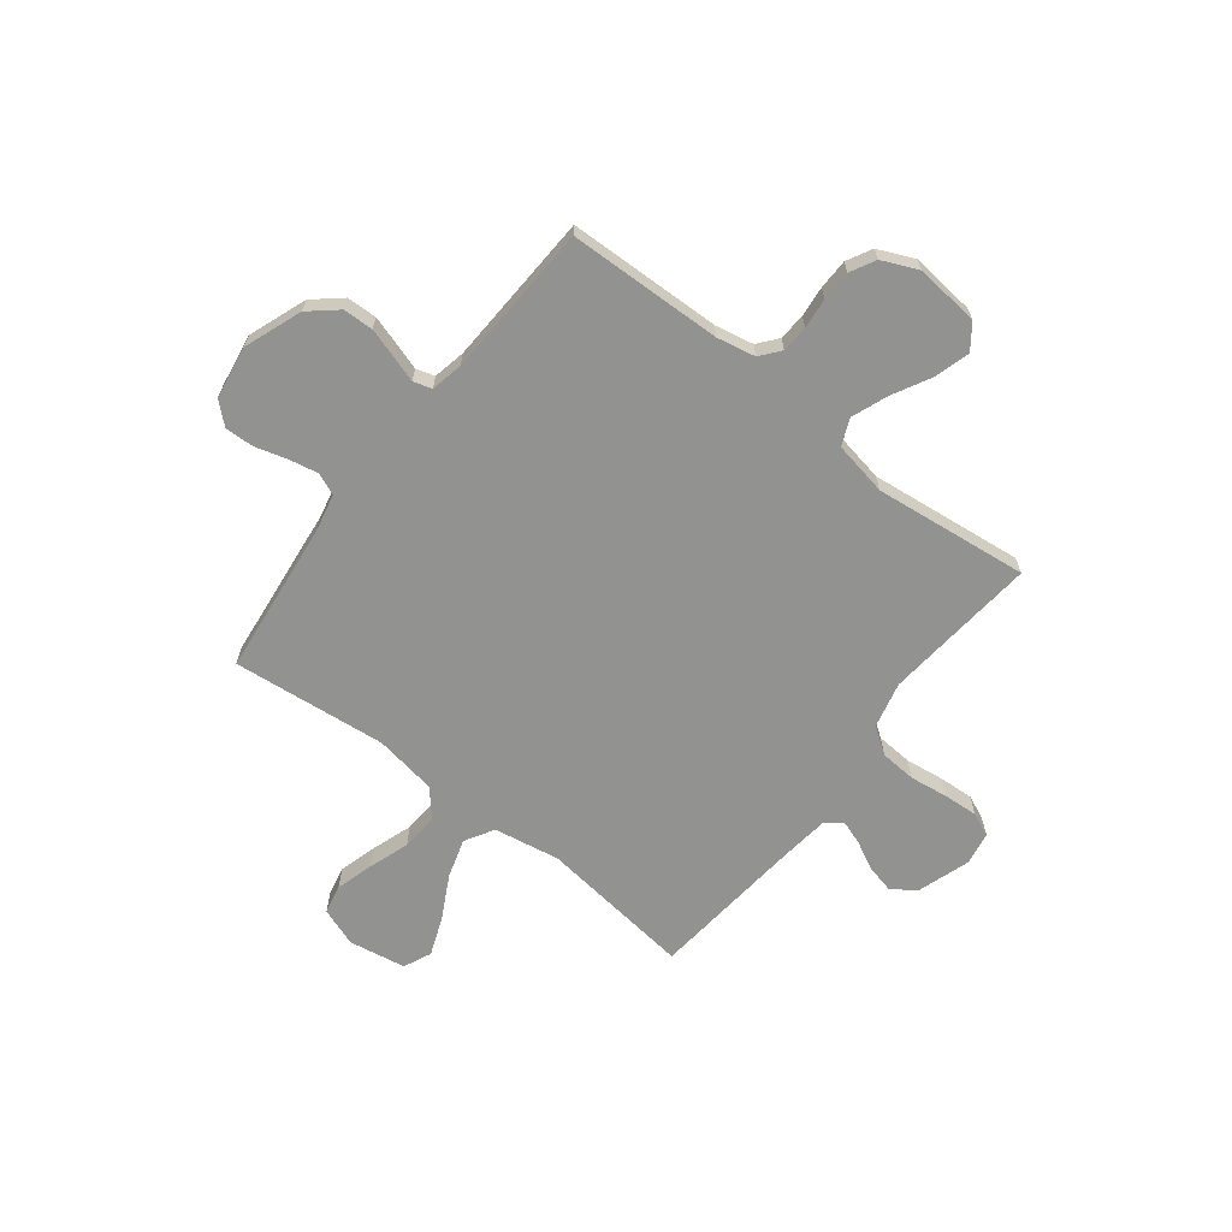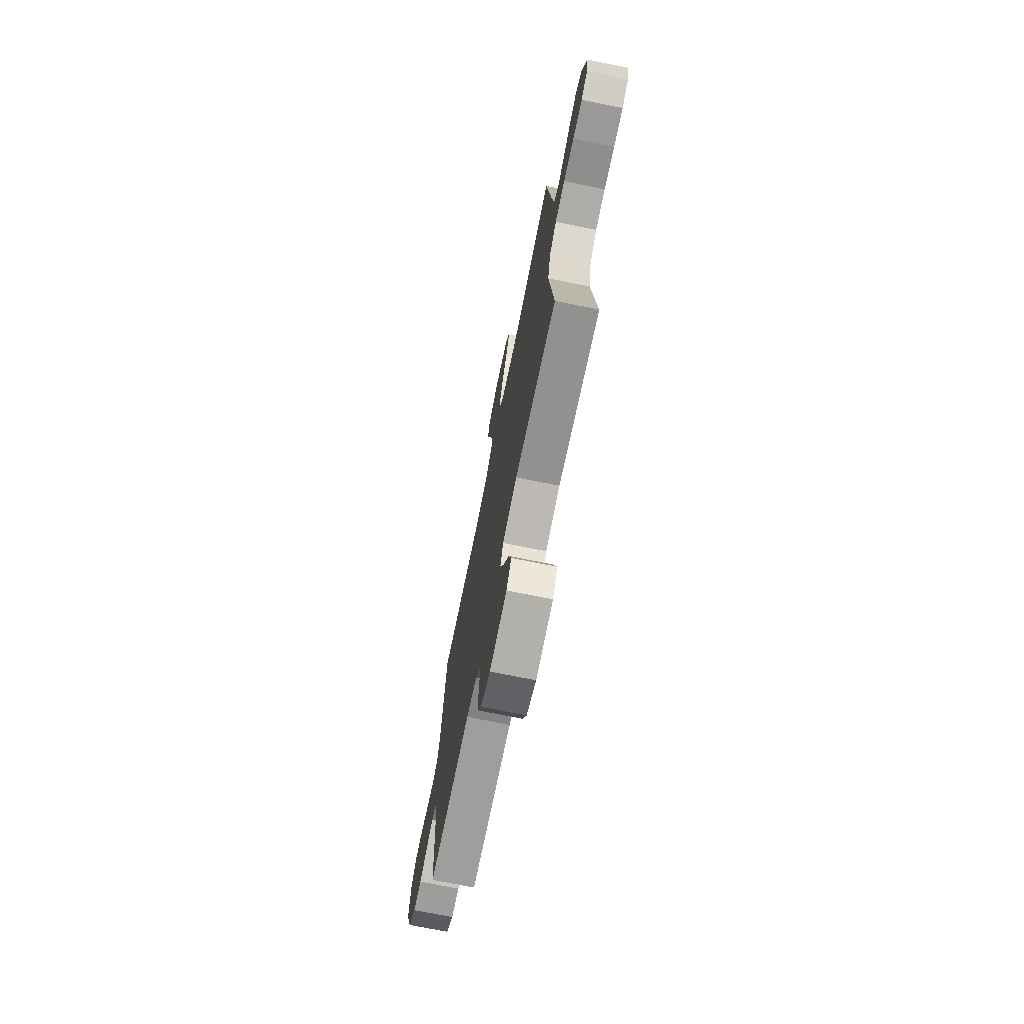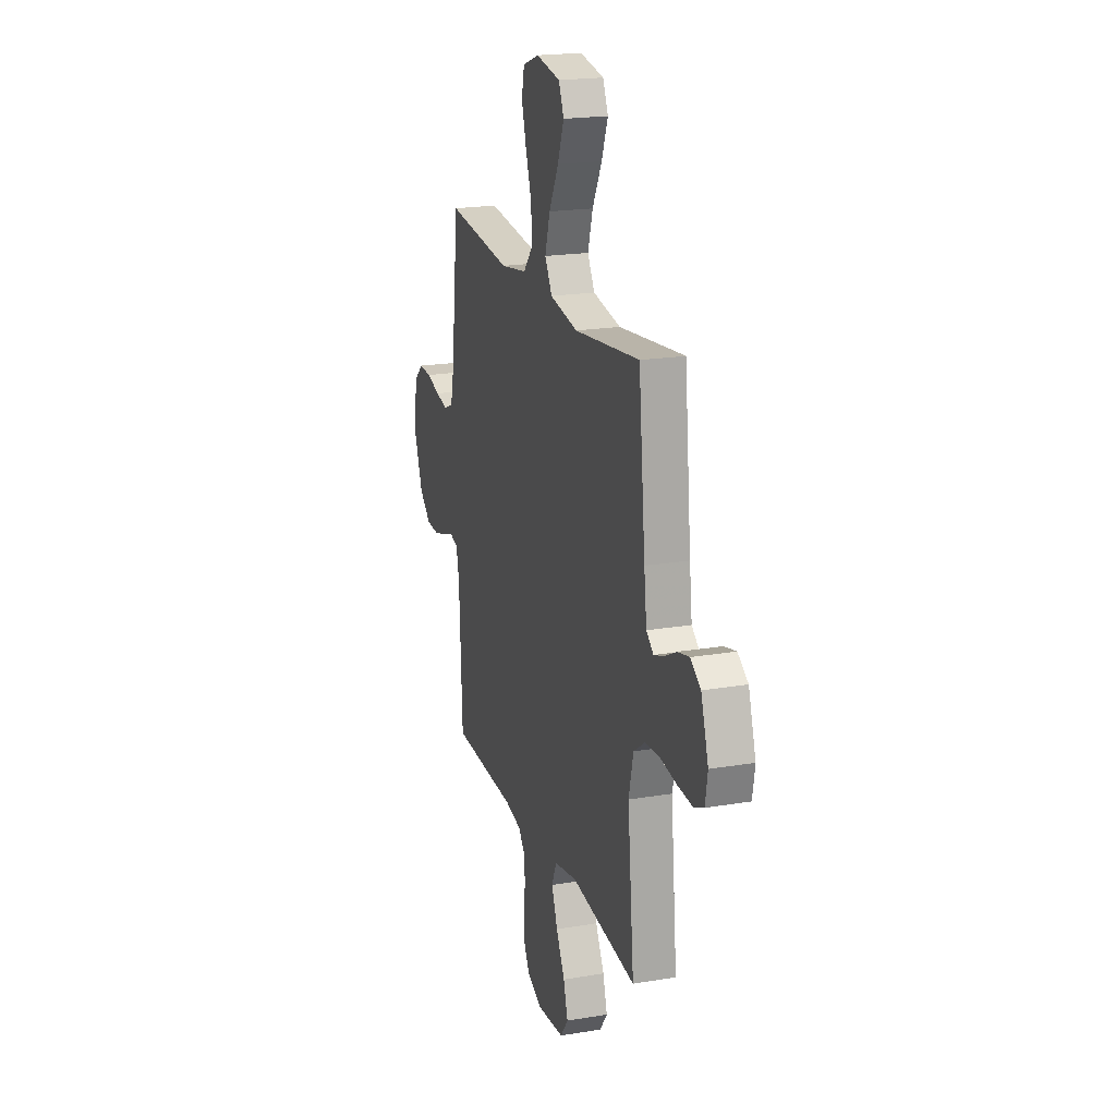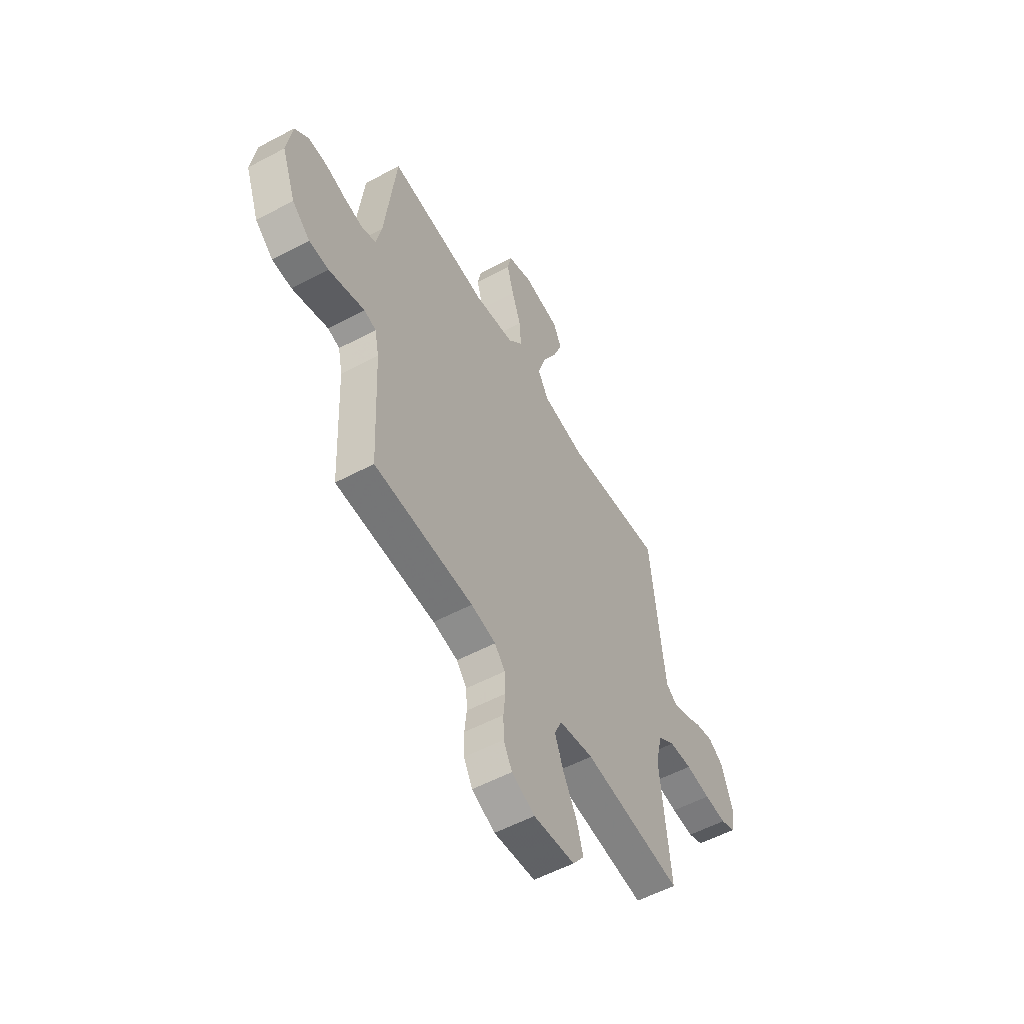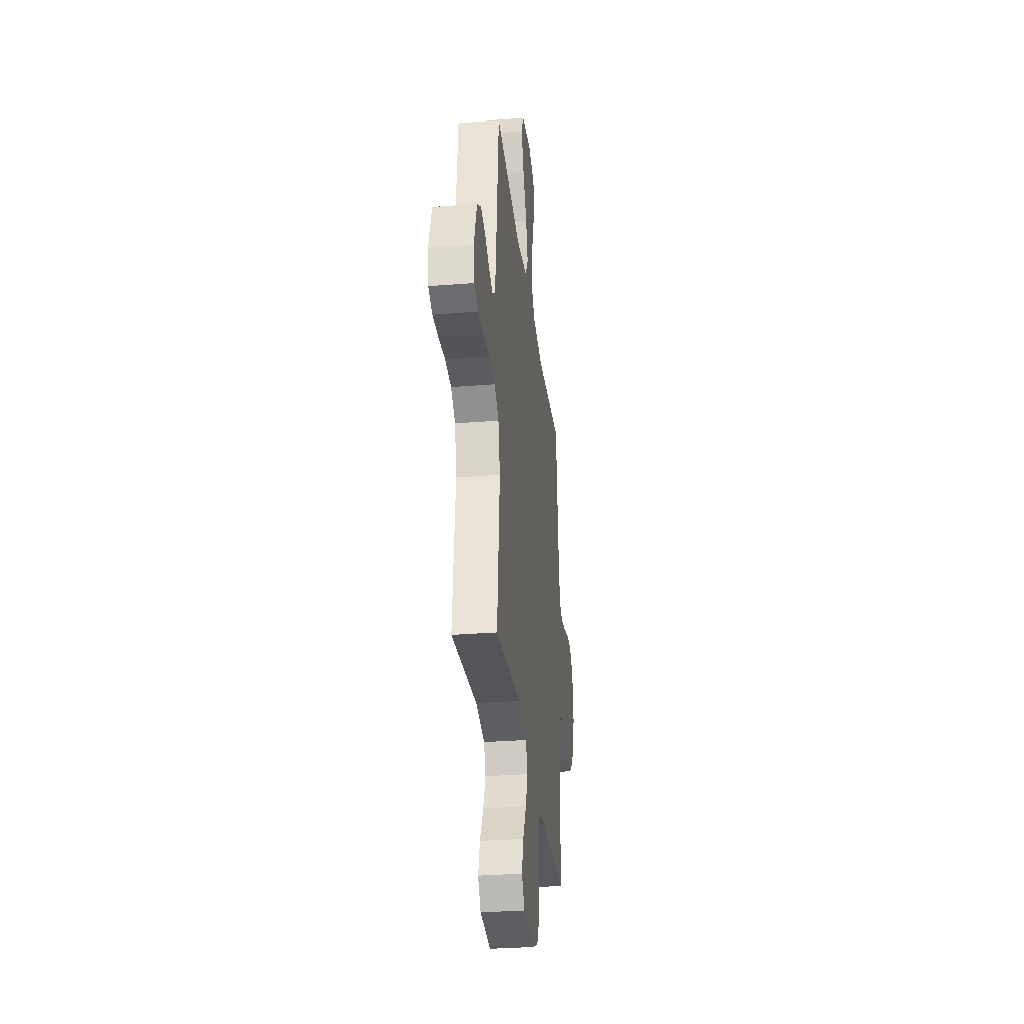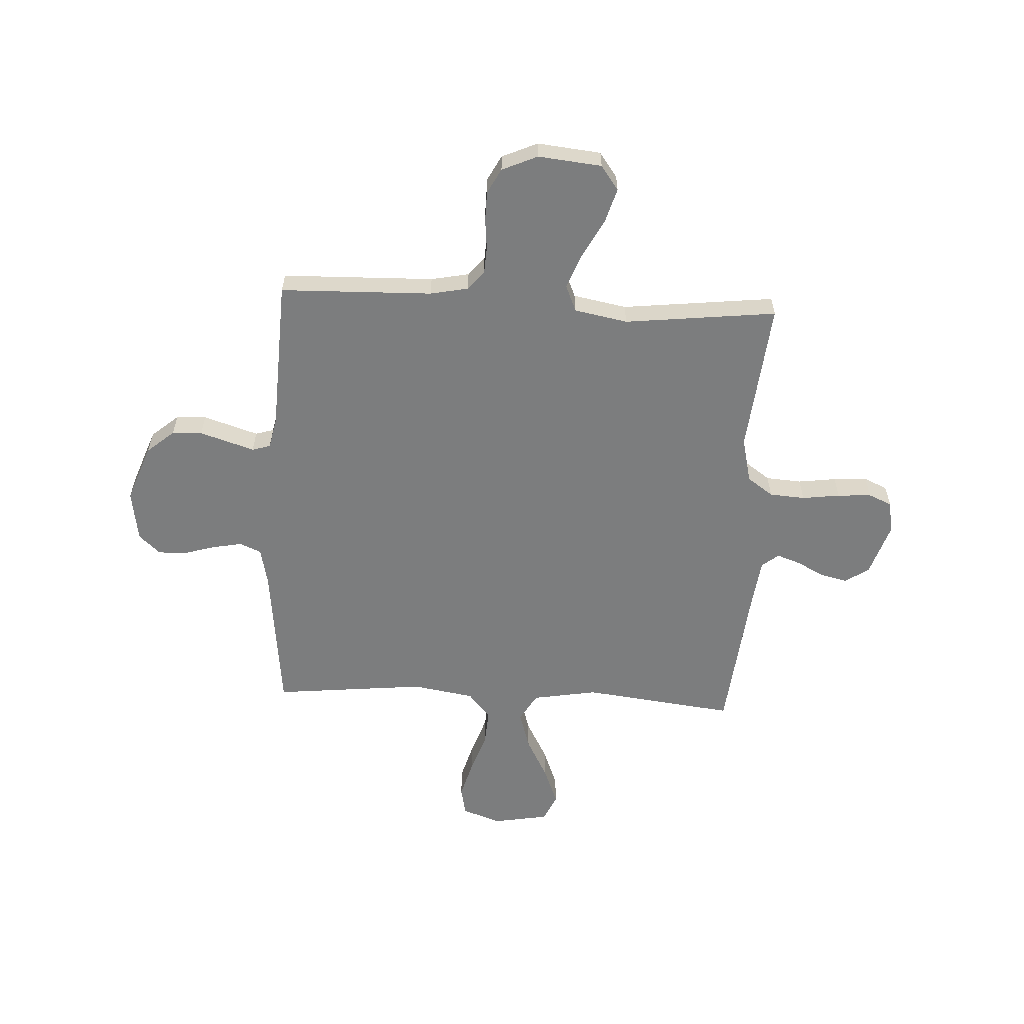
<metadata>
{"format":"obj","ext":"obj","renderer":"f3d","projection":"perspective","resolution":1024,"background":"white","views":[{"elev":-66.2,"azim":142.2,"up":"+Y"},{"elev":-72.5,"azim":-101.4,"up":"+Z"},{"elev":20.2,"azim":-107.1,"up":"+Z"},{"elev":-55.4,"azim":119.3,"up":"+Z"},{"elev":-31.0,"azim":-83.5,"up":"+Z"},{"elev":-59.0,"azim":177.0,"up":"+Y"}]}
</metadata>
<code>
v -0.5 0.07 0.5
v -0.2 0.07 0.464
v -0.072 0.07 0.486
v -0.039 0.07 0.542
v -0.062 0.07 0.618
v -0.106 0.07 0.701
v -0.135 0.07 0.776
v -0.111 0.07 0.83
v 0 0.07 0.849
v 0.075 0.07 0.822
v 0.087 0.07 0.766
v 0.066 0.07 0.692
v 0.039 0.07 0.613
v 0.034 0.07 0.541
v 0.078 0.07 0.489
v 0.2 0.07 0.469
v 0.5 0.07 0.5
v 0.534 0.07 0.2
v 0.55 0.07 0.127
v 0.592 0.07 0.109
v 0.649 0.07 0.12
v 0.711 0.07 0.138
v 0.768 0.07 0.14
v 0.81 0.07 0.102
v 0.826 0.07 0
v 0.784 0.07 -0.113
v 0.73 0.07 -0.159
v 0.671 0.07 -0.161
v 0.613 0.07 -0.143
v 0.563 0.07 -0.127
v 0.527 0.07 -0.138
v 0.514 0.07 -0.2
v 0.5 0.07 -0.5
v 0.2 0.07 -0.508
v 0.125 0.07 -0.523
v 0.094 0.07 -0.561
v 0.091 0.07 -0.614
v 0.097 0.07 -0.673
v 0.096 0.07 -0.732
v 0.07 0.07 -0.781
v 0 0.07 -0.812
v -0.125 0.07 -0.799
v -0.16 0.07 -0.751
v -0.14 0.07 -0.683
v -0.1 0.07 -0.608
v -0.073 0.07 -0.538
v -0.095 0.07 -0.486
v -0.2 0.07 -0.466
v -0.5 0.07 -0.5
v -0.47 0.07 -0.2
v -0.491 0.07 -0.111
v -0.542 0.07 -0.075
v -0.612 0.07 -0.07
v -0.687 0.07 -0.08
v -0.754 0.07 -0.084
v -0.8 0.07 -0.064
v -0.811 0.07 0
v -0.777 0.07 0.104
v -0.73 0.07 0.135
v -0.676 0.07 0.122
v -0.622 0.07 0.094
v -0.576 0.07 0.078
v -0.543 0.07 0.104
v -0.531 0.07 0.2
v -0.5 0 0.5
v -0.2 0 0.464
v -0.072 0 0.486
v -0.039 0 0.542
v -0.062 0 0.618
v -0.106 0 0.701
v -0.135 0 0.776
v -0.111 0 0.83
v 0 0 0.849
v 0.075 0 0.822
v 0.087 0 0.766
v 0.066 0 0.692
v 0.039 0 0.613
v 0.034 0 0.541
v 0.078 0 0.489
v 0.2 0 0.469
v 0.5 0 0.5
v 0.534 0 0.2
v 0.55 0 0.127
v 0.592 0 0.109
v 0.649 0 0.12
v 0.711 0 0.138
v 0.768 0 0.14
v 0.81 0 0.102
v 0.826 0 0
v 0.784 0 -0.113
v 0.73 0 -0.159
v 0.671 0 -0.161
v 0.613 0 -0.143
v 0.563 0 -0.127
v 0.527 0 -0.138
v 0.514 0 -0.2
v 0.5 0 -0.5
v 0.2 0 -0.508
v 0.125 0 -0.523
v 0.094 0 -0.561
v 0.091 0 -0.614
v 0.097 0 -0.673
v 0.096 0 -0.732
v 0.07 0 -0.781
v 0 0 -0.812
v -0.125 0 -0.799
v -0.16 0 -0.751
v -0.14 0 -0.683
v -0.1 0 -0.608
v -0.073 0 -0.538
v -0.095 0 -0.486
v -0.2 0 -0.466
v -0.5 0 -0.5
v -0.47 0 -0.2
v -0.491 0 -0.111
v -0.542 0 -0.075
v -0.612 0 -0.07
v -0.687 0 -0.08
v -0.754 0 -0.084
v -0.8 0 -0.064
v -0.811 0 0
v -0.777 0 0.104
v -0.73 0 0.135
v -0.676 0 0.122
v -0.622 0 0.094
v -0.576 0 0.078
v -0.543 0 0.104
v -0.531 0 0.2
f 58 59 60 61
f 58 61 62
f 57 58 62
f 56 57 62
f 53 54 55 56
f 53 56 62
f 52 53 62 63
f 48 49 50
f 47 48 50 51
f 42 43 44 45
f 42 45 46
f 41 42 46
f 40 41 46
f 37 38 39 40
f 36 37 40 46
f 35 36 46 47
f 32 33 34
f 31 32 34 35
f 27 28 29 30
f 25 26 27 30
f 25 30 31
f 24 25 31
f 21 22 23 24
f 20 21 24 31
f 19 20 31 35
f 16 17 18
f 15 16 18 19
f 10 11 12 13
f 8 9 10 13
f 8 13 14
f 5 6 7 8
f 4 5 8 14
f 3 4 14 15
f 64 1 2
f 51 52 63 64
f 35 47 51 64
f 15 19 35 64
f 2 3 15 64
f 125 124 123 122
f 126 125 122
f 126 122 121
f 126 121 120
f 120 119 118 117
f 126 120 117
f 127 126 117 116
f 114 113 112
f 115 114 112 111
f 109 108 107 106
f 110 109 106
f 110 106 105
f 110 105 104
f 104 103 102 101
f 110 104 101 100
f 111 110 100 99
f 98 97 96
f 99 98 96 95
f 94 93 92 91
f 94 91 90 89
f 95 94 89
f 95 89 88
f 88 87 86 85
f 95 88 85 84
f 99 95 84 83
f 82 81 80
f 83 82 80 79
f 77 76 75 74
f 77 74 73 72
f 78 77 72
f 72 71 70 69
f 78 72 69 68
f 79 78 68 67
f 66 65 128
f 128 127 116 115
f 128 115 111 99
f 128 99 83 79
f 128 79 67 66
f 1 65 66 2
f 2 66 67 3
f 3 67 68 4
f 4 68 69 5
f 5 69 70 6
f 6 70 71 7
f 7 71 72 8
f 8 72 73 9
f 9 73 74 10
f 10 74 75 11
f 11 75 76 12
f 12 76 77 13
f 13 77 78 14
f 14 78 79 15
f 15 79 80 16
f 16 80 81 17
f 17 81 82 18
f 18 82 83 19
f 19 83 84 20
f 20 84 85 21
f 21 85 86 22
f 22 86 87 23
f 23 87 88 24
f 24 88 89 25
f 25 89 90 26
f 26 90 91 27
f 27 91 92 28
f 28 92 93 29
f 29 93 94 30
f 30 94 95 31
f 31 95 96 32
f 32 96 97 33
f 33 97 98 34
f 34 98 99 35
f 35 99 100 36
f 36 100 101 37
f 37 101 102 38
f 38 102 103 39
f 39 103 104 40
f 40 104 105 41
f 41 105 106 42
f 42 106 107 43
f 43 107 108 44
f 44 108 109 45
f 45 109 110 46
f 46 110 111 47
f 47 111 112 48
f 48 112 113 49
f 49 113 114 50
f 50 114 115 51
f 51 115 116 52
f 52 116 117 53
f 53 117 118 54
f 54 118 119 55
f 55 119 120 56
f 56 120 121 57
f 57 121 122 58
f 58 122 123 59
f 59 123 124 60
f 60 124 125 61
f 61 125 126 62
f 62 126 127 63
f 63 127 128 64
f 64 128 65 1

</code>
